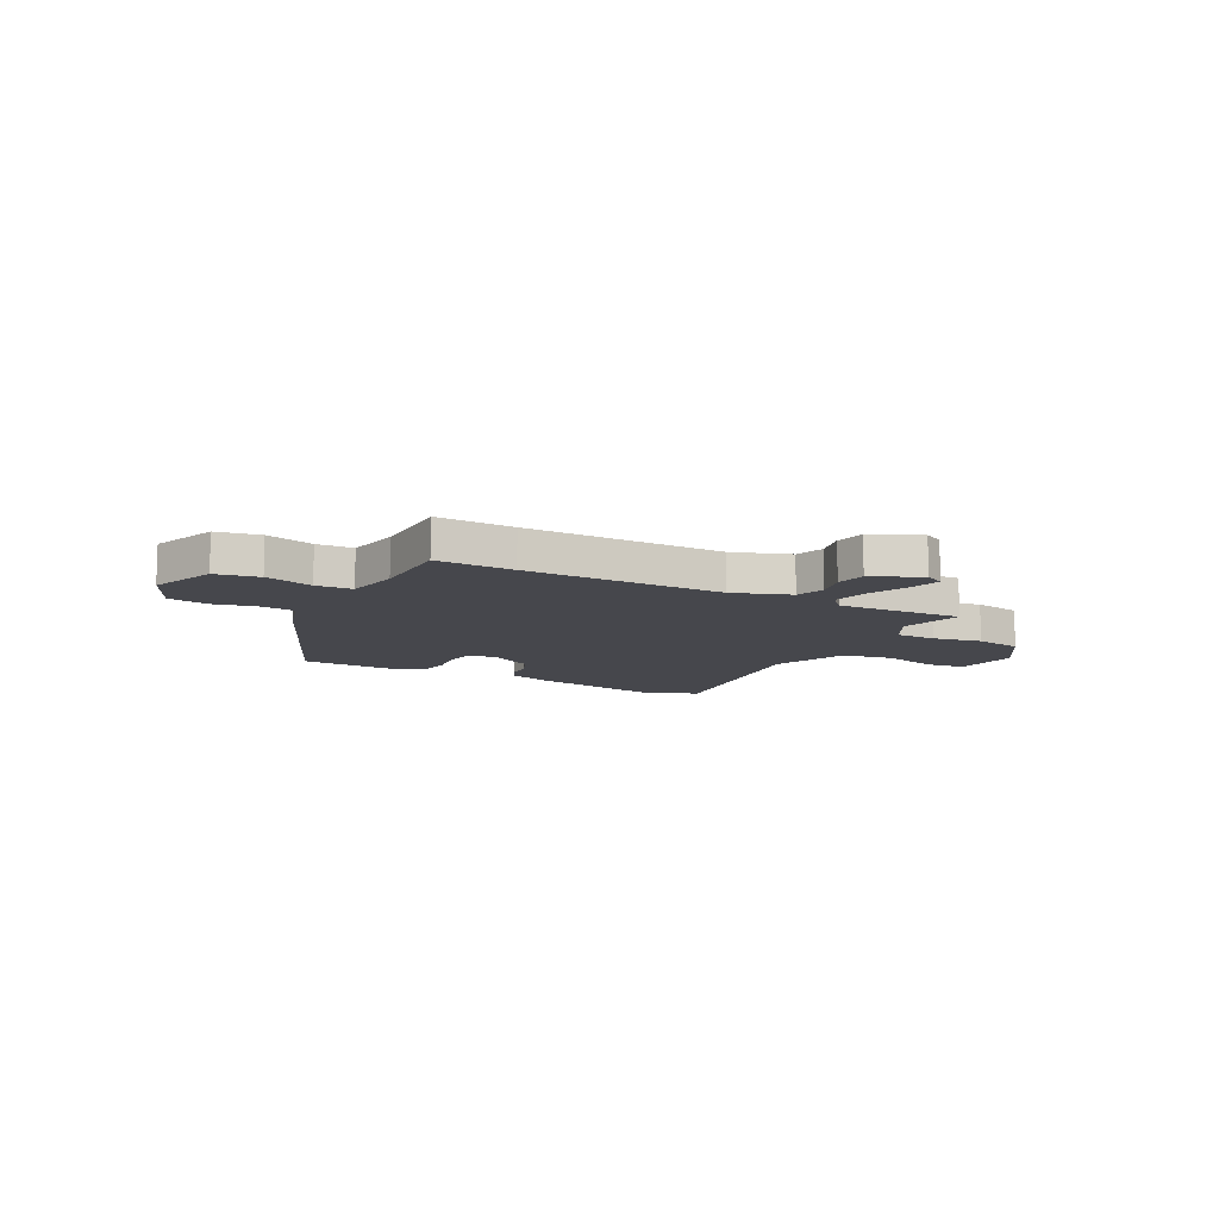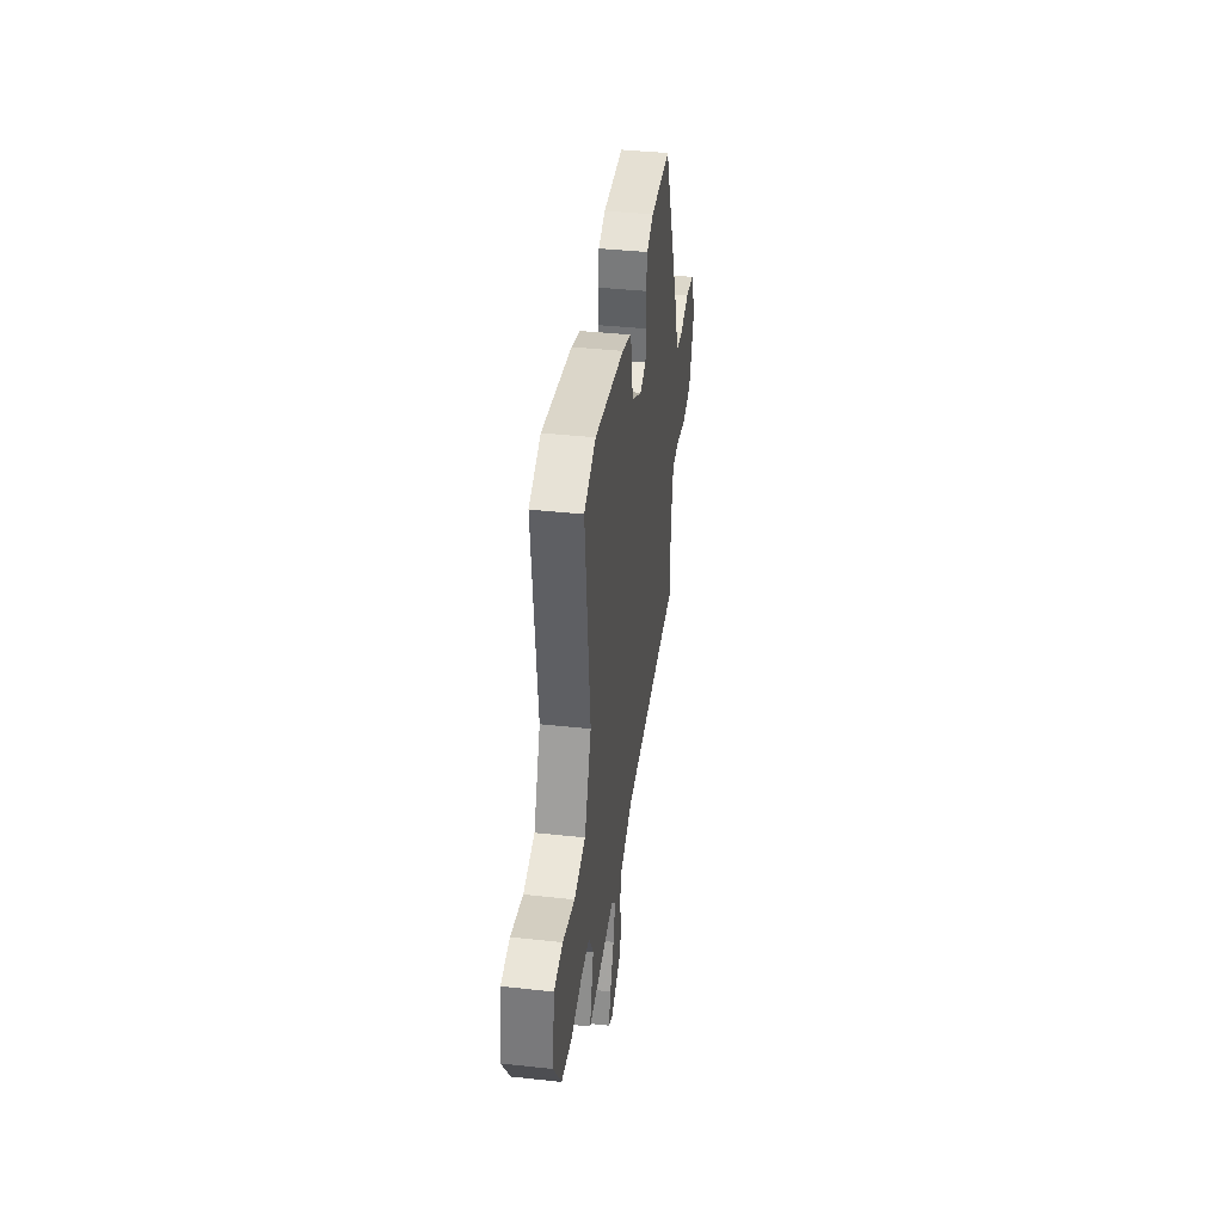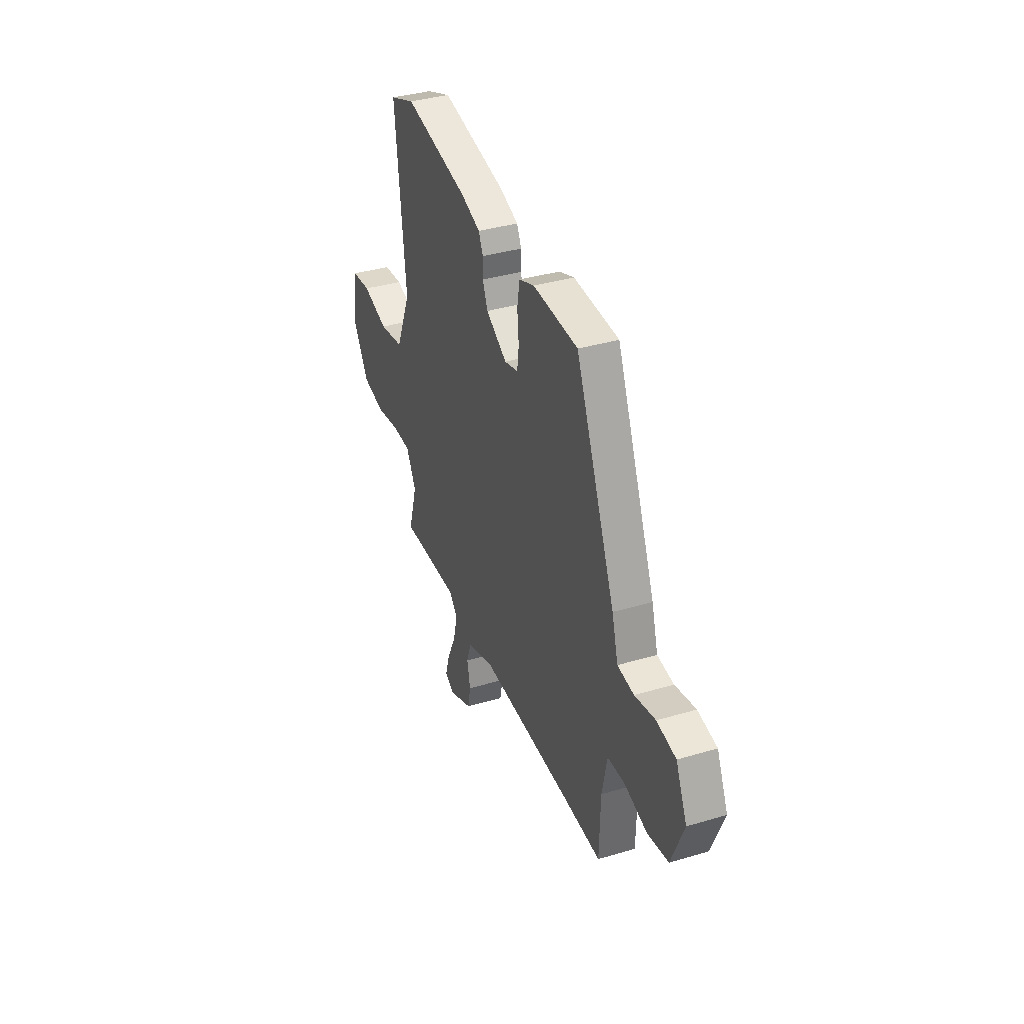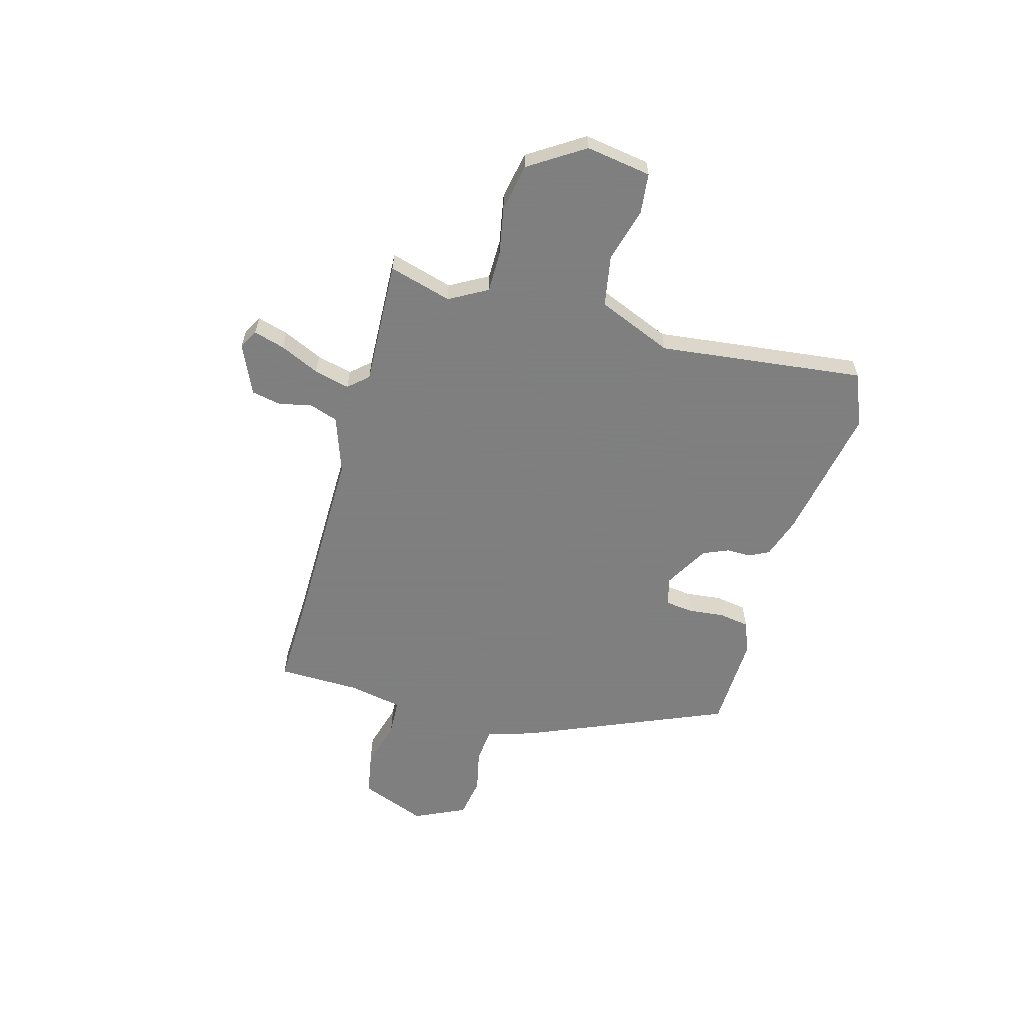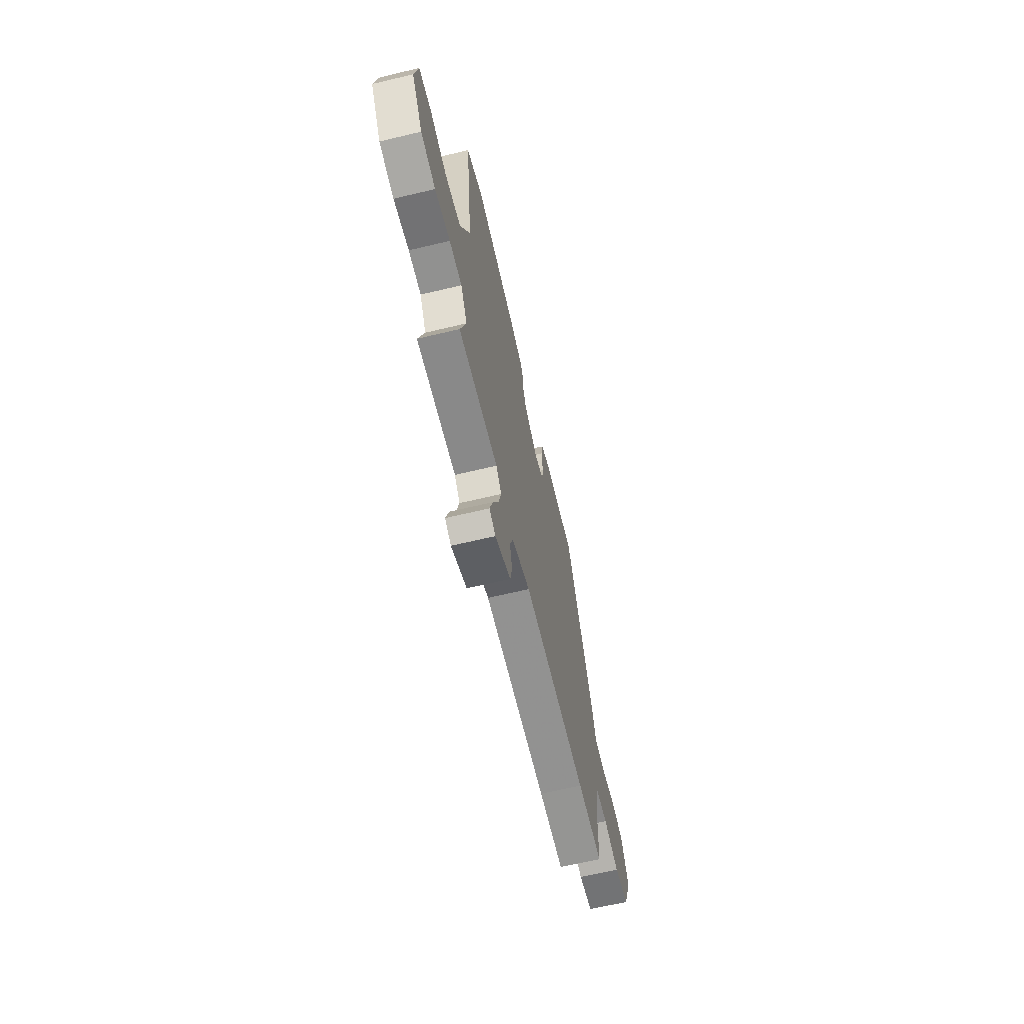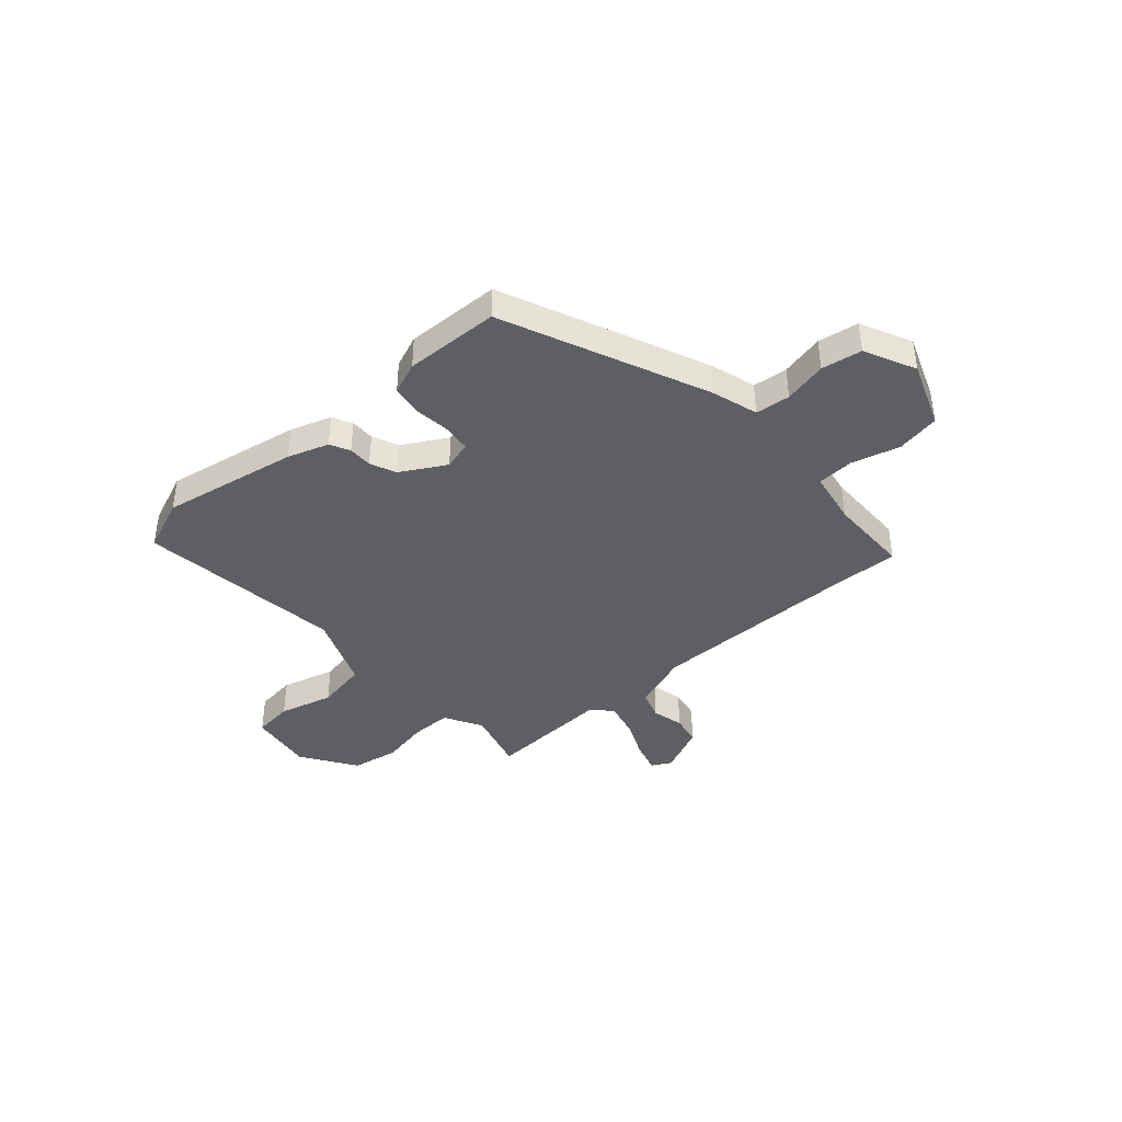
<metadata>
{"format":"obj","ext":"obj","renderer":"f3d","projection":"perspective","resolution":1024,"background":"white","views":[{"elev":-11.0,"azim":153.0,"up":"+Y"},{"elev":40.4,"azim":-82.4,"up":"+Z"},{"elev":37.0,"azim":69.0,"up":"+Z"},{"elev":-59.9,"azim":-105.0,"up":"+Y"},{"elev":-65.2,"azim":-76.5,"up":"+Z"},{"elev":-40.5,"azim":42.3,"up":"+Y"}]}
</metadata>
<code>
v 0.517 0.07 -0.501
v 0.365 0.07 -0.495
v -0.025 0.07 -0.488
v -0.138 0.07 -0.526
v -0.158 0.07 -0.583
v -0.144 0.07 -0.646
v -0.156 0.07 -0.705
v -0.253 0.07 -0.748
v -0.291 0.07 -0.727
v -0.273 0.07 -0.666
v -0.237 0.07 -0.589
v -0.219 0.07 -0.519
v -0.253 0.07 -0.48
v -0.5 0.07 -0.489
v -0.464 0.07 -0.366
v -0.505 0.07 -0.291
v -0.584 0.07 -0.29
v -0.68 0.07 -0.307
v -0.773 0.07 -0.289
v -0.842 0.07 -0.18
v -0.821 0.07 -0.052
v -0.742 0.07 -0.044
v -0.636 0.07 -0.074
v -0.535 0.07 -0.057
v -0.473 0.07 0.089
v -0.517 0.07 0.493
v -0.412 0.07 0.534
v -0.145 0.07 0.482
v -0.065 0.07 0.454
v -0.046 0.07 0.415
v -0.047 0.07 0.368
v -0.026 0.07 0.317
v 0.061 0.07 0.266
v 0.117 0.07 0.281
v 0.124 0.07 0.336
v 0.117 0.07 0.406
v 0.127 0.07 0.466
v 0.19 0.07 0.49
v 0.376 0.07 0.482
v 0.541 0.07 0.082
v 0.567 0.07 -0.009
v 0.635 0.07 -0.017
v 0.72 0.07 0.001
v 0.799 0.07 -0.013
v 0.845 0.07 -0.114
v 0.794 0.07 -0.243
v 0.708 0.07 -0.258
v 0.614 0.07 -0.231
v 0.542 0.07 -0.234
v 0.521 0.07 -0.339
v 0.517 0 -0.501
v 0.365 0 -0.495
v -0.025 0 -0.488
v -0.138 0 -0.526
v -0.158 0 -0.583
v -0.144 0 -0.646
v -0.156 0 -0.705
v -0.253 0 -0.748
v -0.291 0 -0.727
v -0.273 0 -0.666
v -0.237 0 -0.589
v -0.219 0 -0.519
v -0.253 0 -0.48
v -0.5 0 -0.489
v -0.464 0 -0.366
v -0.505 0 -0.291
v -0.584 0 -0.29
v -0.68 0 -0.307
v -0.773 0 -0.289
v -0.842 0 -0.18
v -0.821 0 -0.052
v -0.742 0 -0.044
v -0.636 0 -0.074
v -0.535 0 -0.057
v -0.473 0 0.089
v -0.517 0 0.493
v -0.412 0 0.534
v -0.145 0 0.482
v -0.065 0 0.454
v -0.046 0 0.415
v -0.047 0 0.368
v -0.026 0 0.317
v 0.061 0 0.266
v 0.117 0 0.281
v 0.124 0 0.336
v 0.117 0 0.406
v 0.127 0 0.466
v 0.19 0 0.49
v 0.376 0 0.482
v 0.541 0 0.082
v 0.567 0 -0.009
v 0.635 0 -0.017
v 0.72 0 0.001
v 0.799 0 -0.013
v 0.845 0 -0.114
v 0.794 0 -0.243
v 0.708 0 -0.258
v 0.614 0 -0.231
v 0.542 0 -0.234
v 0.521 0 -0.339
f 45 46 47 48
f 45 48 49
f 42 43 44 45
f 41 42 45 49
f 40 41 49 50
f 38 39 40 50
f 35 36 37 38
f 34 35 38 50
f 28 29 30 31
f 28 31 32
f 25 26 27 28
f 24 25 28 32
f 20 21 22 23
f 20 23 24
f 17 18 19 20
f 16 17 20 24
f 15 16 24 32
f 13 14 15 32
f 8 9 10 11
f 8 11 12
f 5 6 7 8
f 4 5 8 12
f 3 4 12 13
f 34 50 1 2
f 33 34 2 3
f 3 13 32 33
f 98 97 96 95
f 99 98 95
f 95 94 93 92
f 99 95 92 91
f 100 99 91 90
f 100 90 89 88
f 88 87 86 85
f 100 88 85 84
f 81 80 79 78
f 82 81 78
f 78 77 76 75
f 82 78 75 74
f 73 72 71 70
f 74 73 70
f 70 69 68 67
f 74 70 67 66
f 82 74 66 65
f 82 65 64 63
f 61 60 59 58
f 62 61 58
f 58 57 56 55
f 62 58 55 54
f 63 62 54 53
f 52 51 100 84
f 53 52 84 83
f 83 82 63 53
f 1 51 52 2
f 2 52 53 3
f 3 53 54 4
f 4 54 55 5
f 5 55 56 6
f 6 56 57 7
f 7 57 58 8
f 8 58 59 9
f 9 59 60 10
f 10 60 61 11
f 11 61 62 12
f 12 62 63 13
f 13 63 64 14
f 14 64 65 15
f 15 65 66 16
f 16 66 67 17
f 17 67 68 18
f 18 68 69 19
f 19 69 70 20
f 20 70 71 21
f 21 71 72 22
f 22 72 73 23
f 23 73 74 24
f 24 74 75 25
f 25 75 76 26
f 26 76 77 27
f 27 77 78 28
f 28 78 79 29
f 29 79 80 30
f 30 80 81 31
f 31 81 82 32
f 32 82 83 33
f 33 83 84 34
f 34 84 85 35
f 35 85 86 36
f 36 86 87 37
f 37 87 88 38
f 38 88 89 39
f 39 89 90 40
f 40 90 91 41
f 41 91 92 42
f 42 92 93 43
f 43 93 94 44
f 44 94 95 45
f 45 95 96 46
f 46 96 97 47
f 47 97 98 48
f 48 98 99 49
f 49 99 100 50
f 50 100 51 1

</code>
